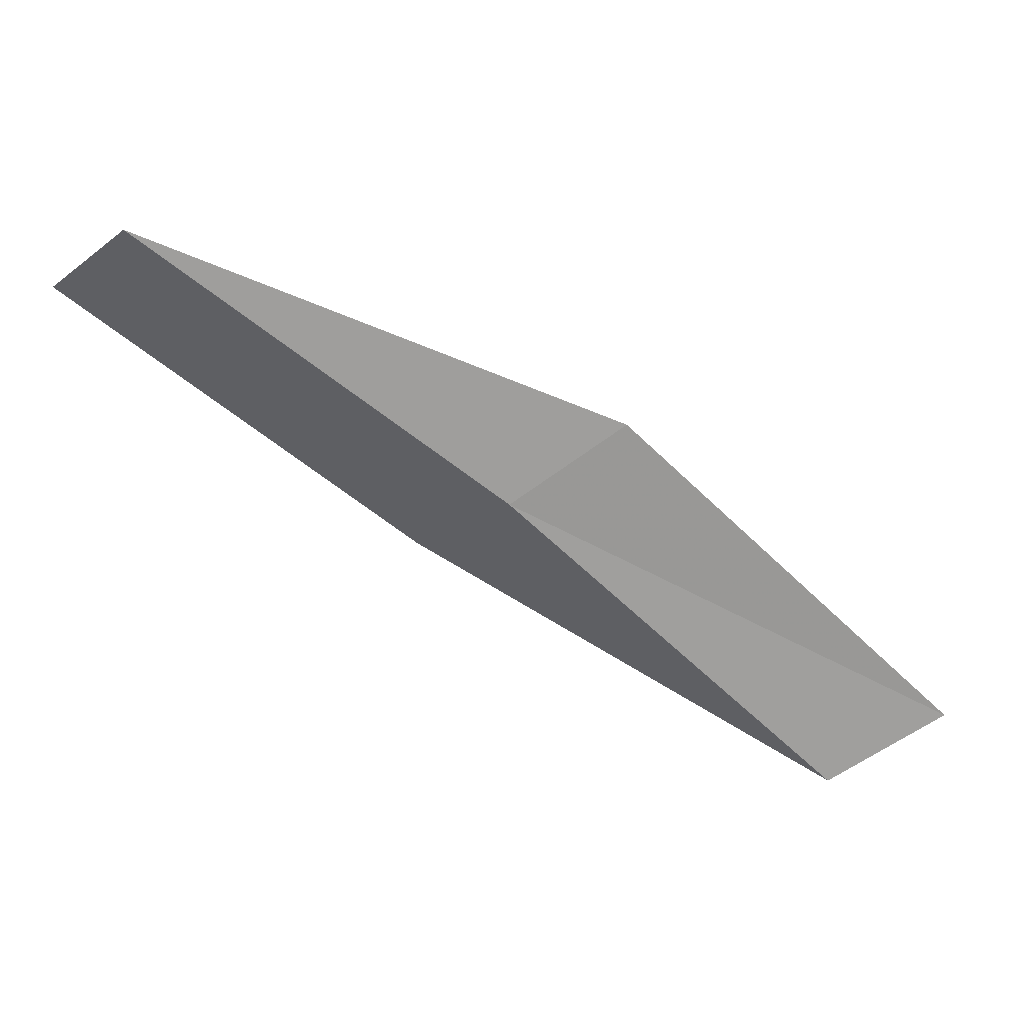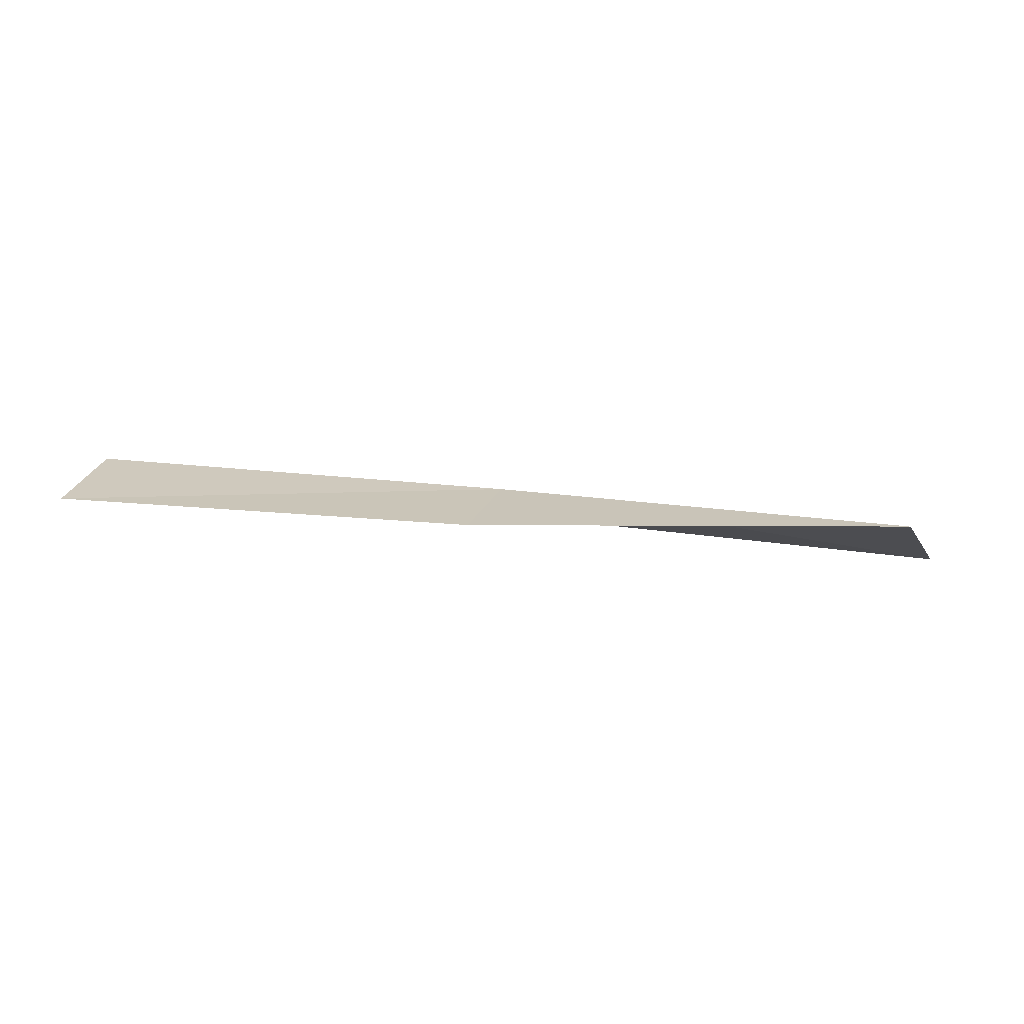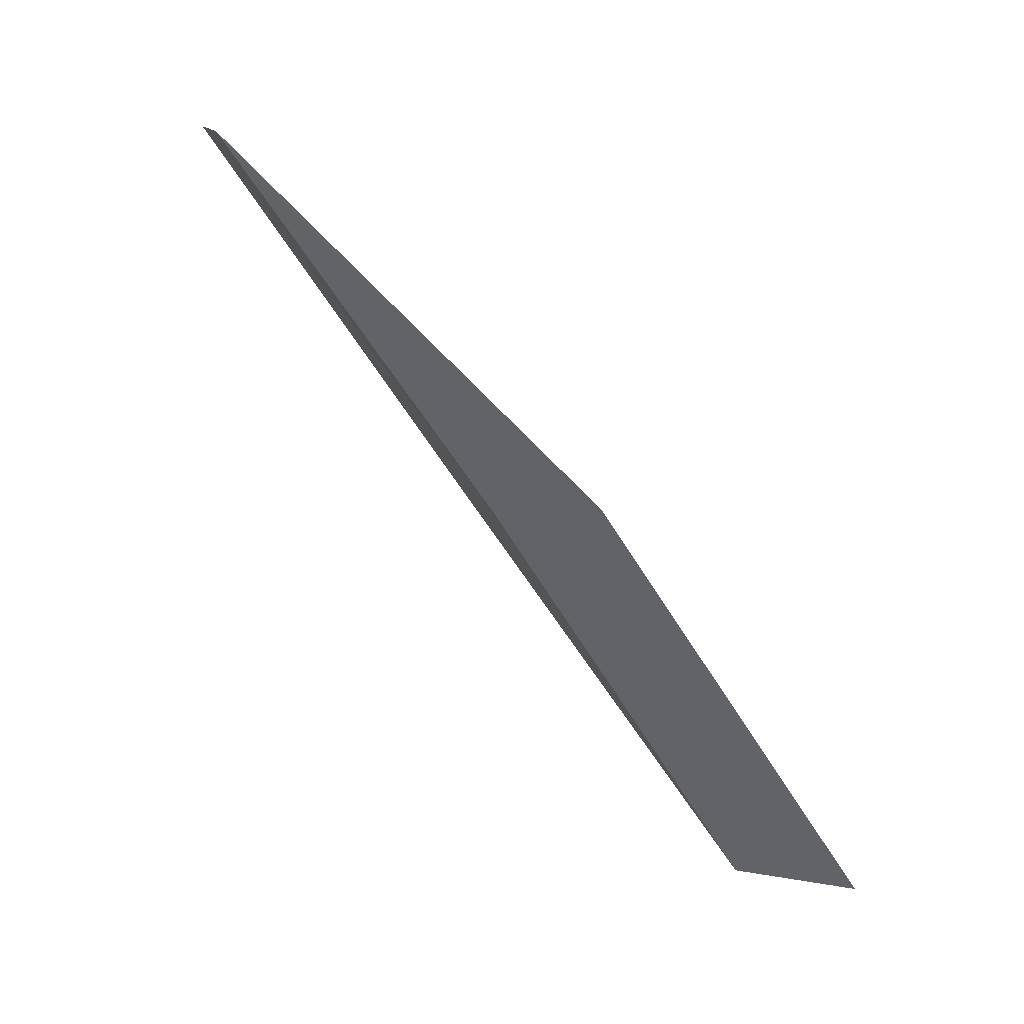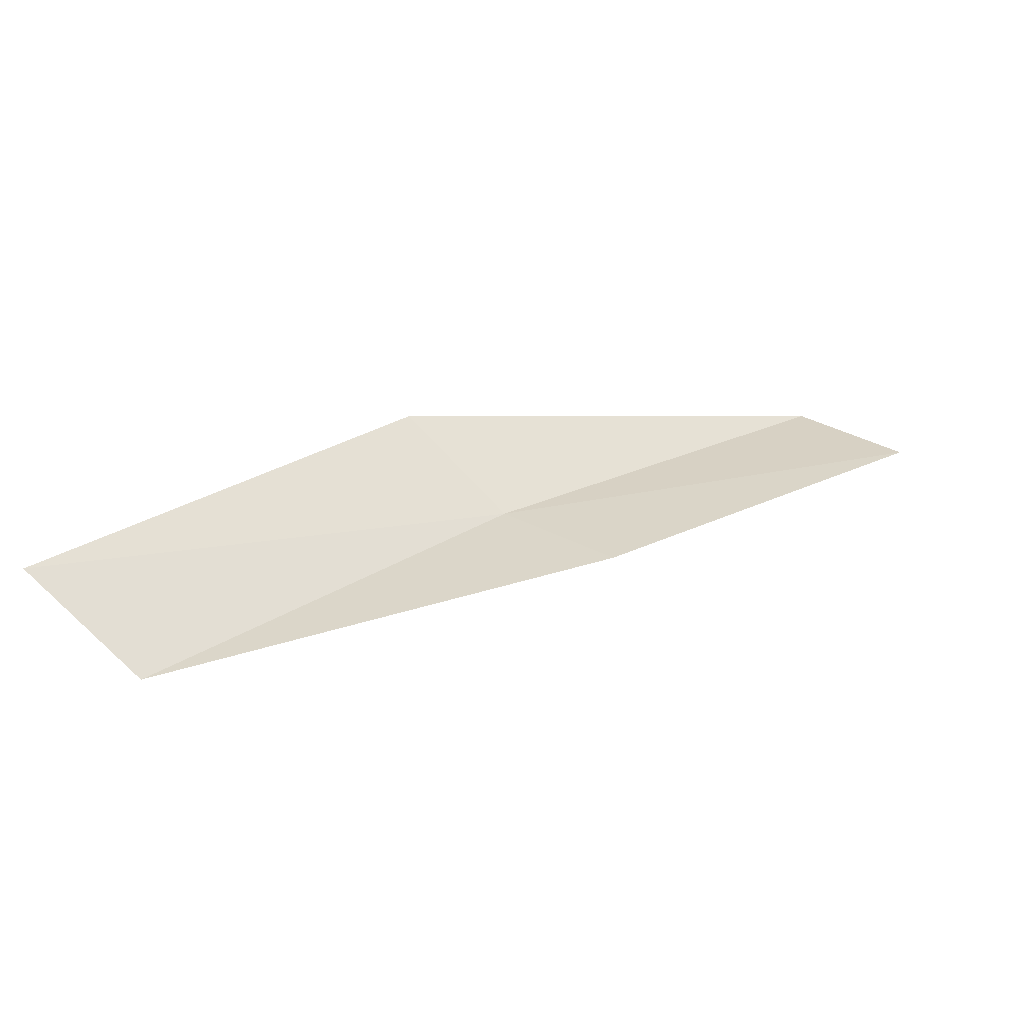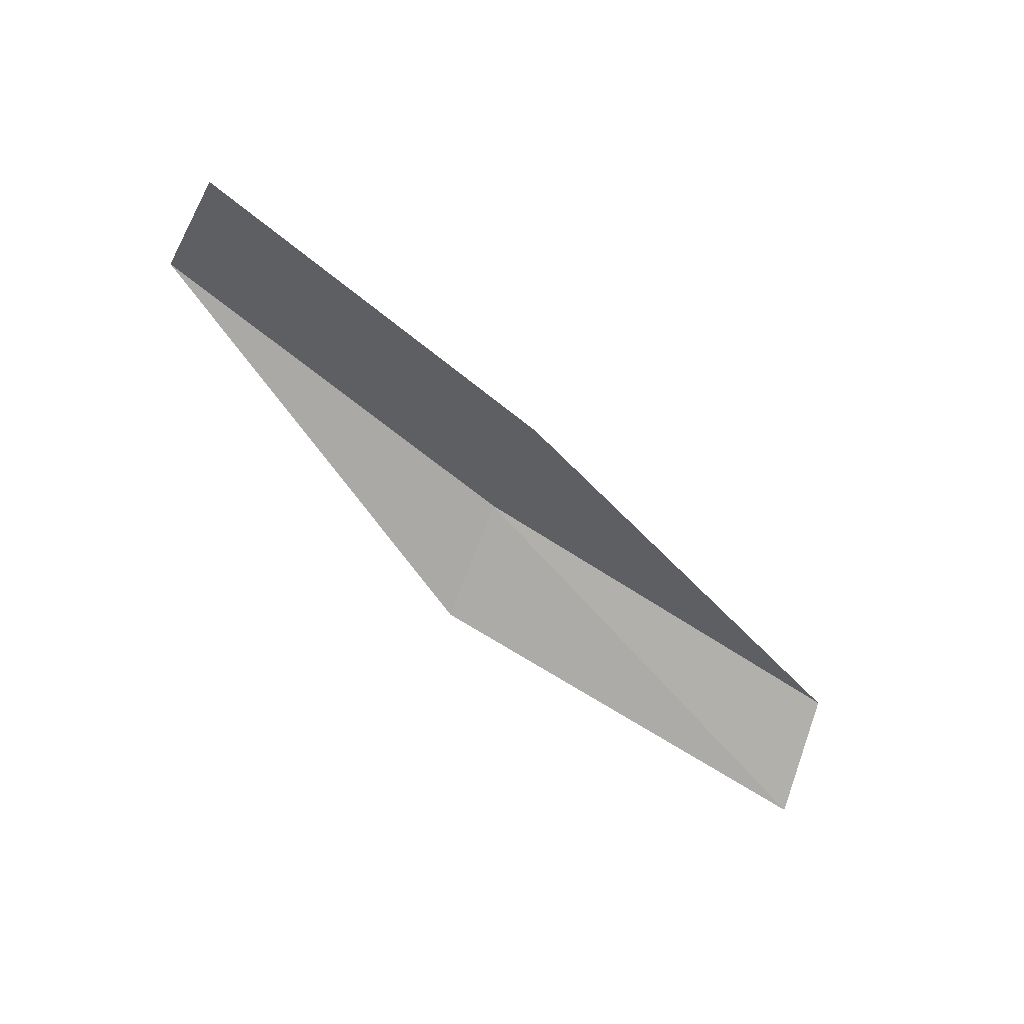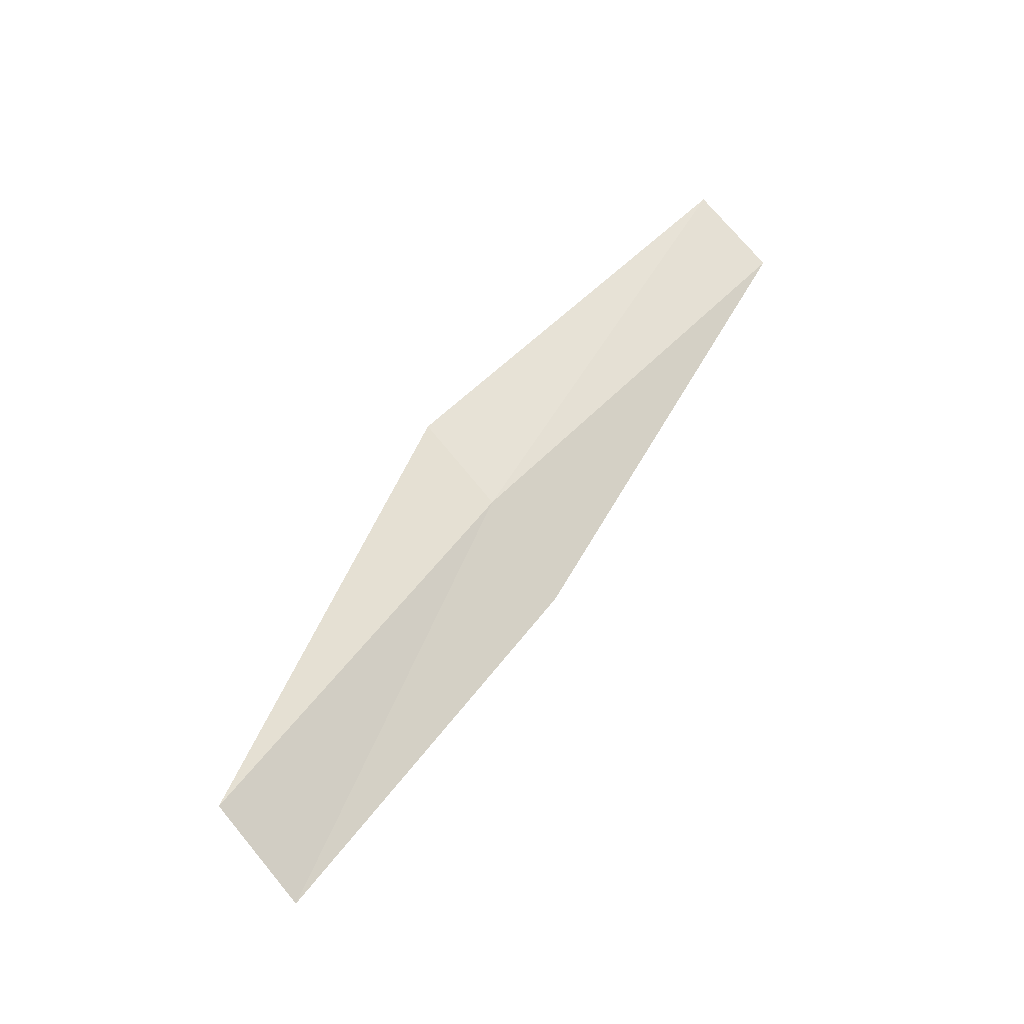
<metadata>
{"format":"obj","ext":"obj","renderer":"f3d","projection":"perspective","resolution":1024,"background":"white","views":[{"elev":28.9,"azim":9.5,"up":"+Y"},{"elev":2.6,"azim":-37.9,"up":"+Z"},{"elev":52.3,"azim":48.4,"up":"+Y"},{"elev":-45.4,"azim":166.6,"up":"+Y"},{"elev":-60.0,"azim":-76.8,"up":"+Z"},{"elev":68.8,"azim":-89.2,"up":"+Z"}]}
</metadata>
<code>
v 15.8 11.16 19.38
v 17.24 9.764 19.21
v 17.74 10.05 19.01
v 16.27 11.5 19.21
v 15.36 10.85 19.23
v 14.25 12.36 19.53
v 13.85 12.01 19.36
f 1 3 2
f 1 4 3
f 1 2 5
f 1 6 4
f 1 5 7
f 1 7 6

</code>
